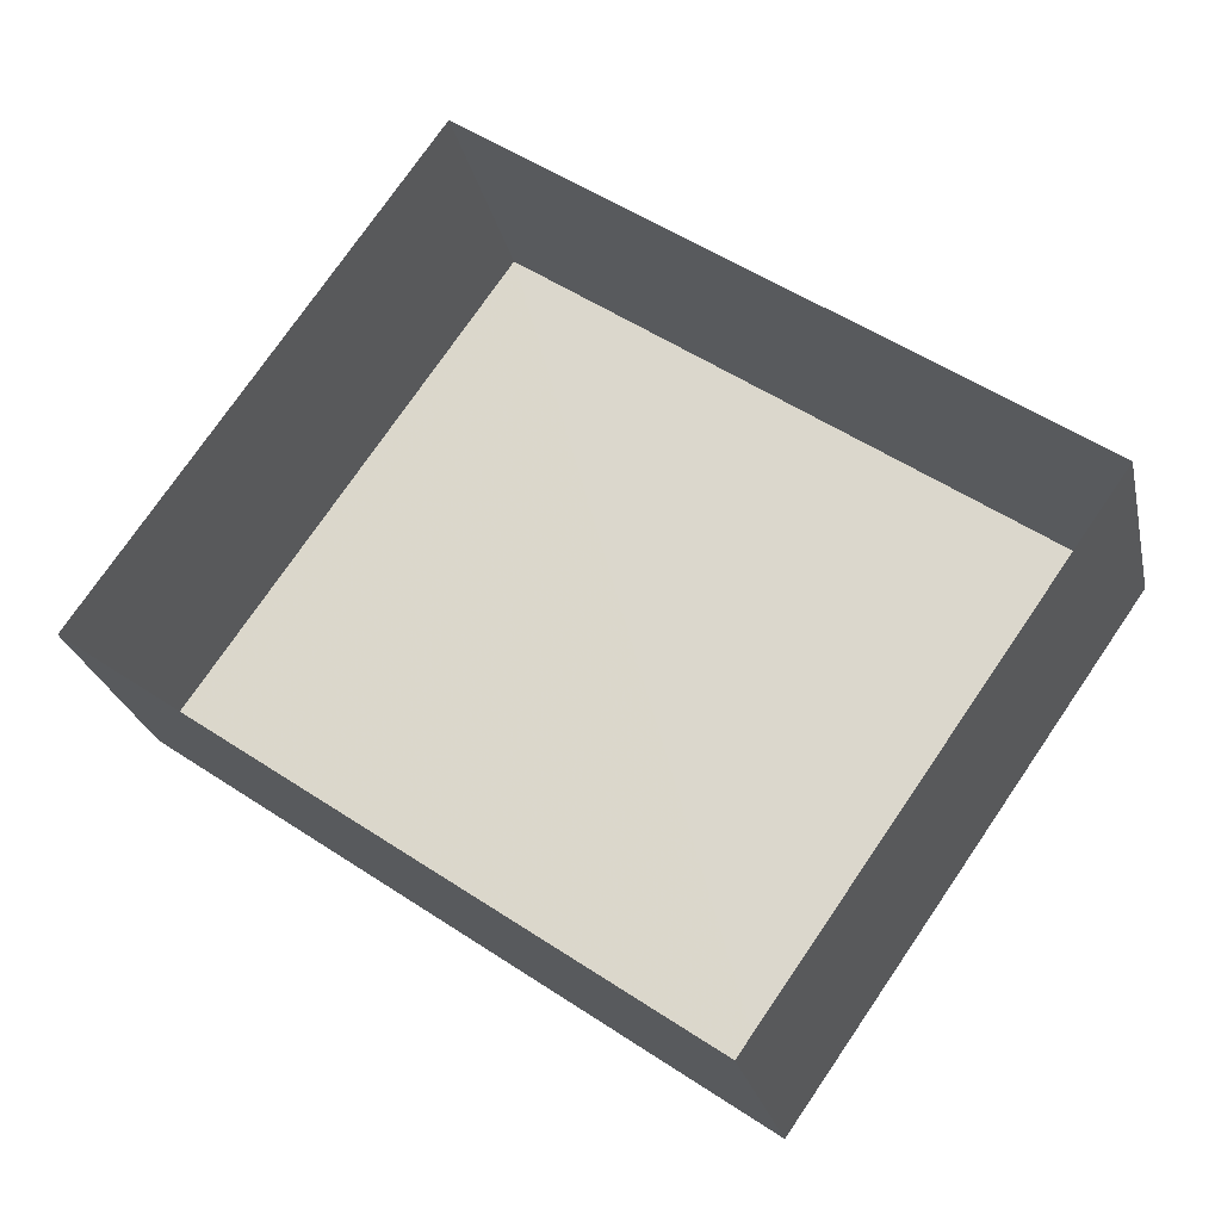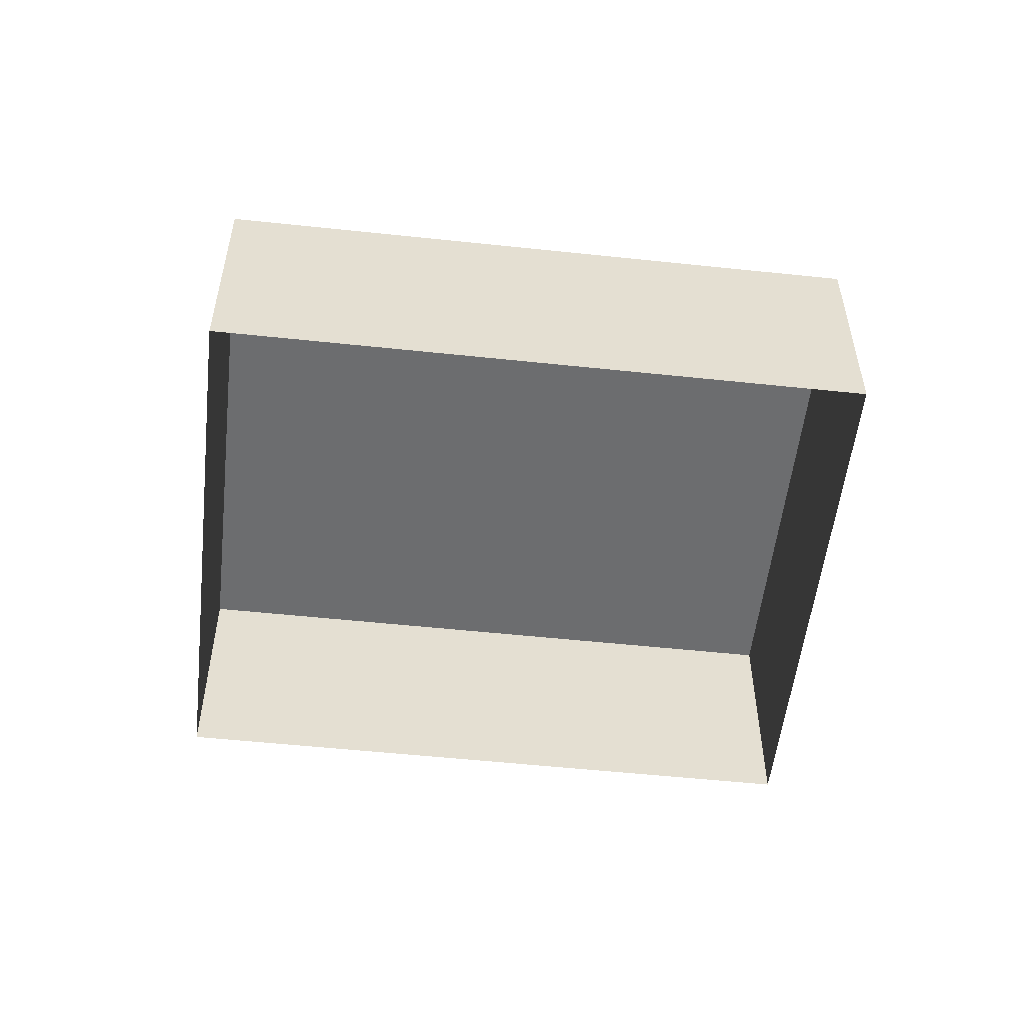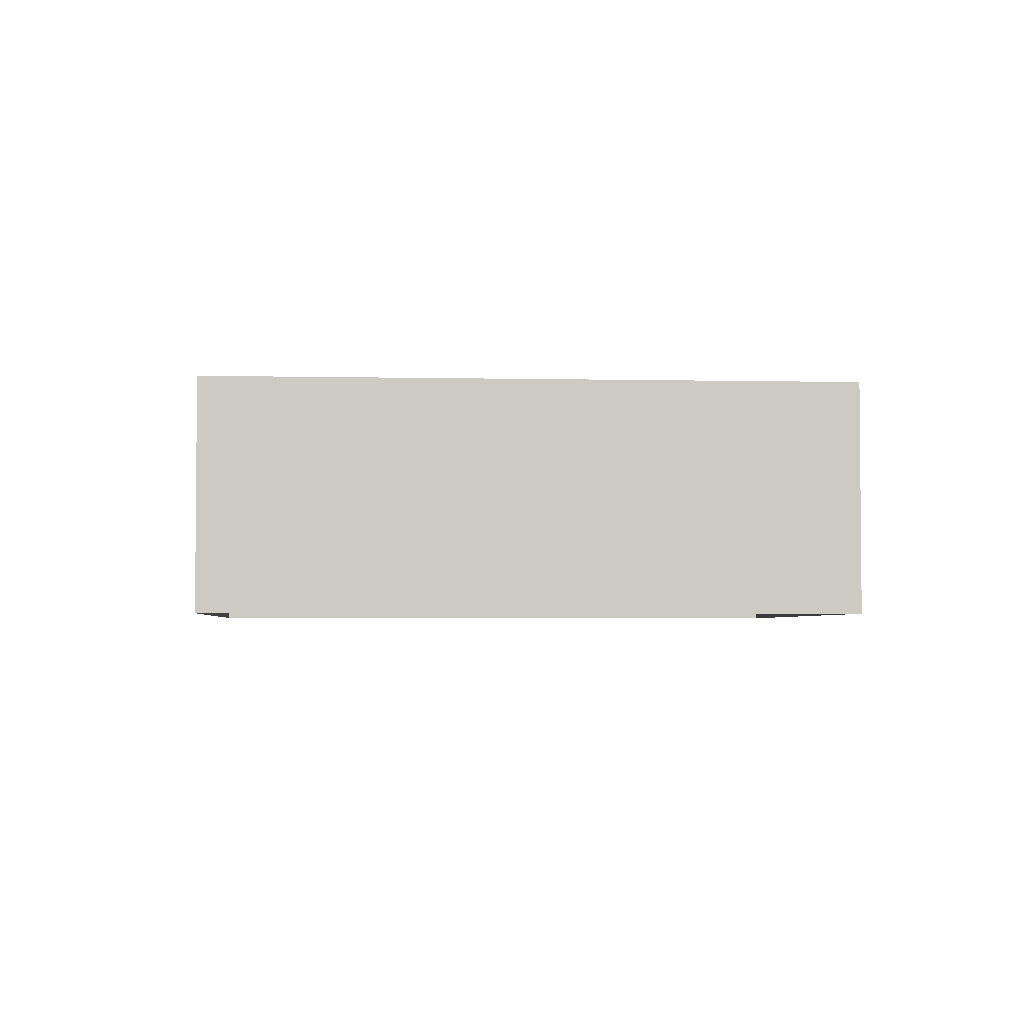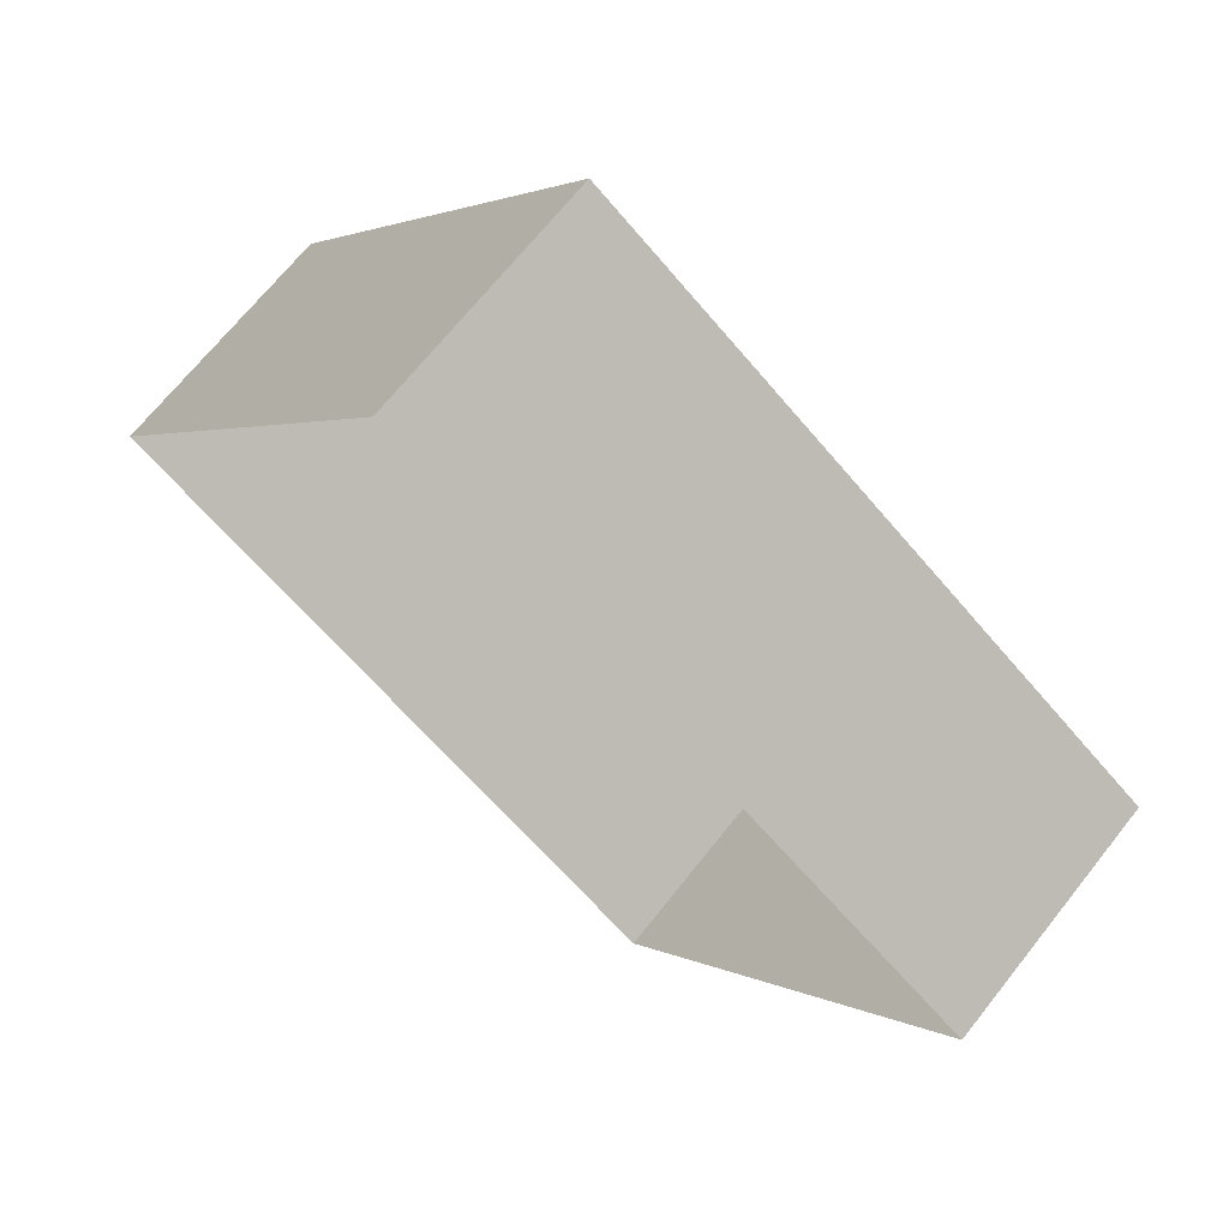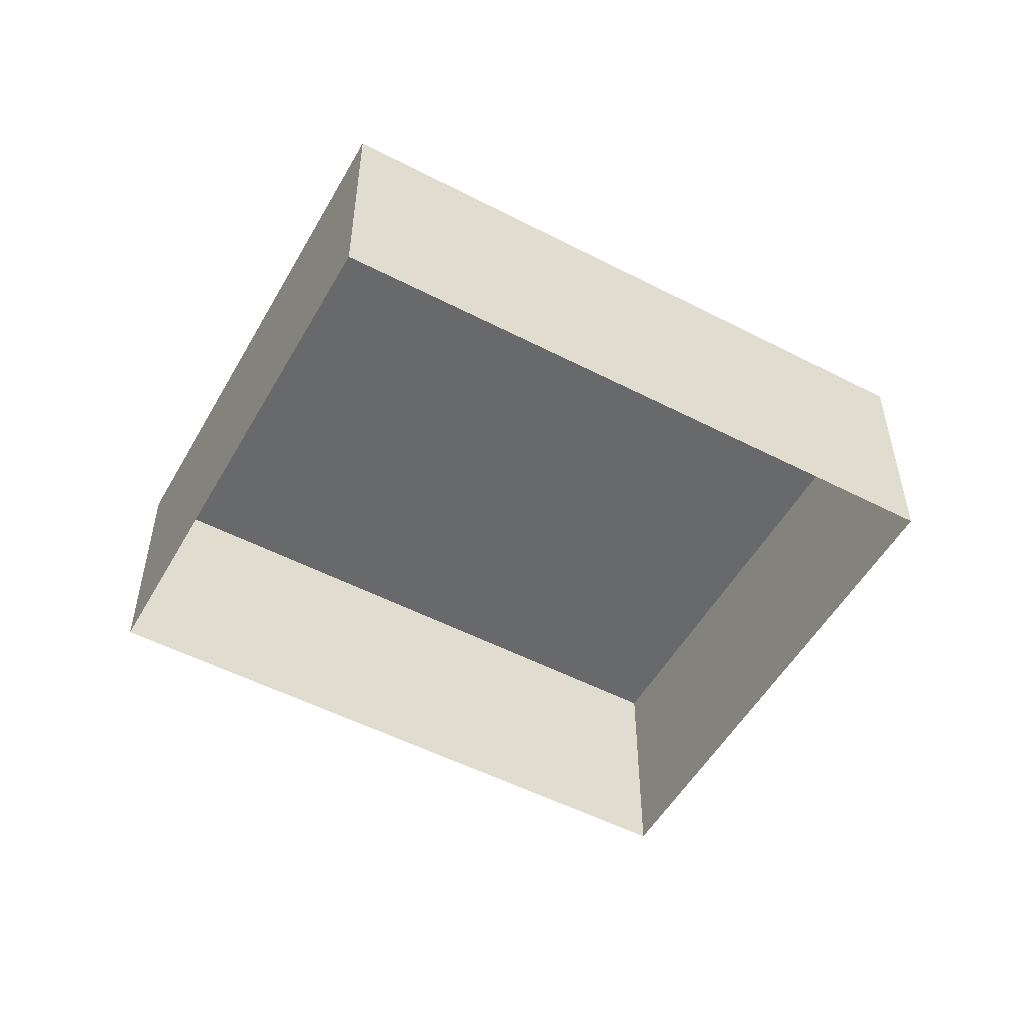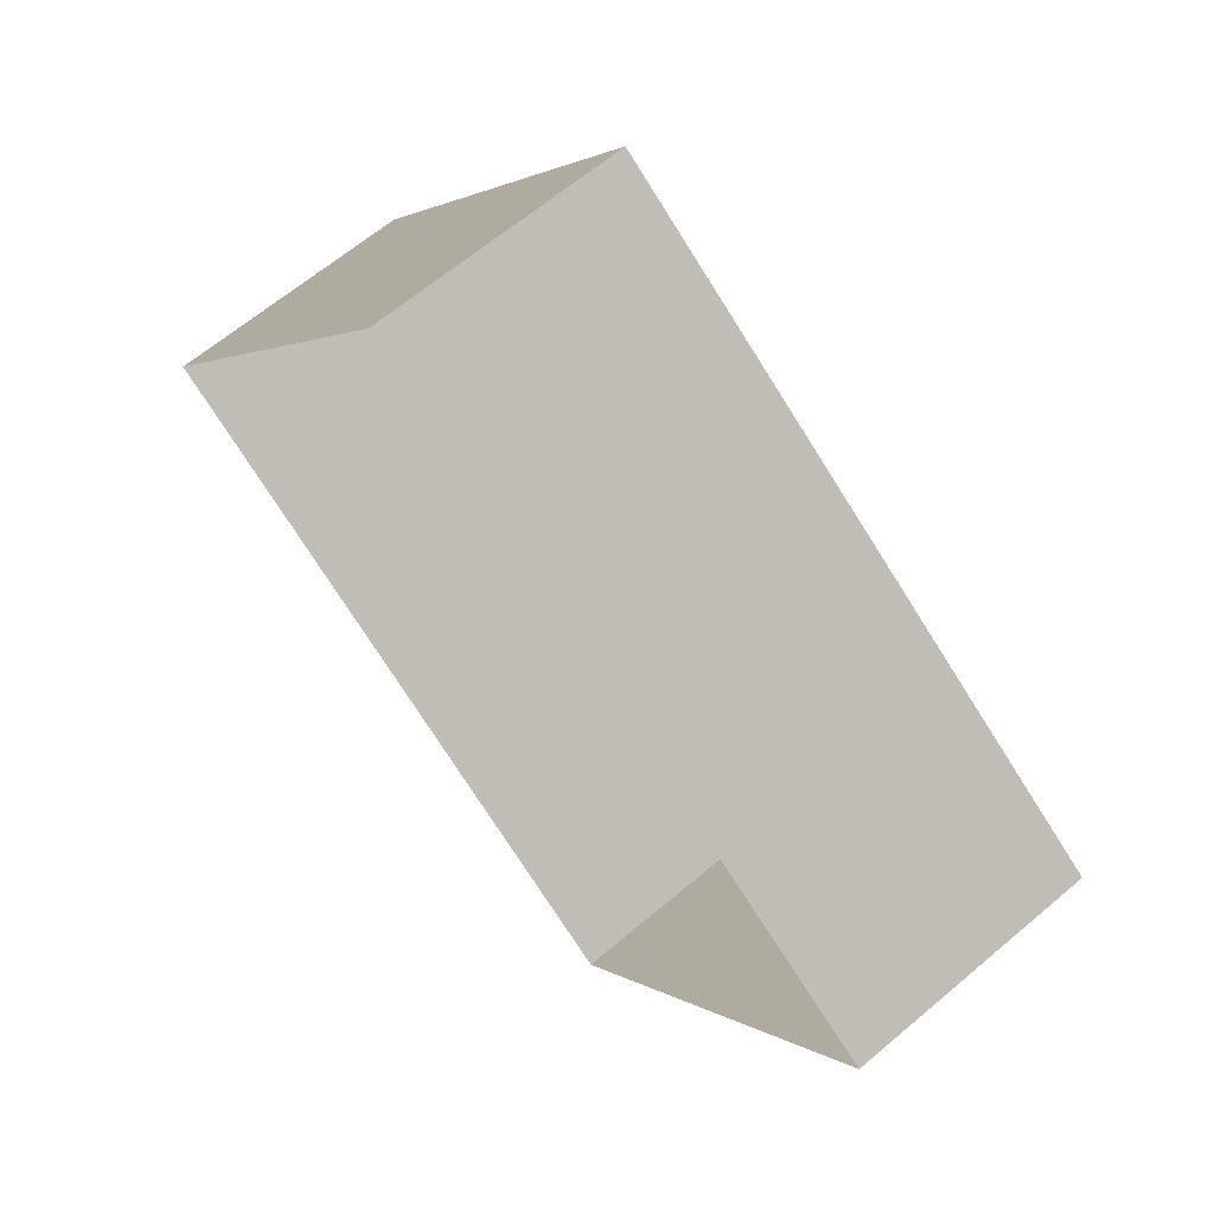
<metadata>
{"format":"obj","ext":"obj","renderer":"f3d","projection":"perspective","resolution":1024,"background":"white","views":[{"elev":-24.3,"azim":-168.1,"up":"+Y"},{"elev":-53.9,"azim":-151.4,"up":"+Z"},{"elev":-3.4,"azim":-149.4,"up":"+Z"},{"elev":68.5,"azim":-141.6,"up":"+Y"},{"elev":-52.6,"azim":6.0,"up":"+Z"},{"elev":63.7,"azim":-130.6,"up":"+Y"}]}
</metadata>
<code>
v -2.241e+05 -1.285e+05 13.82
v -2.241e+05 -1.285e+05 13.82
v -2.241e+05 -1.285e+05 13.82
v -2.241e+05 -1.285e+05 13.82
v -2.241e+05 -1.285e+05 17.36
v -2.241e+05 -1.285e+05 17.36
v -2.241e+05 -1.285e+05 17.36
v -2.241e+05 -1.285e+05 17.36
f 1 2 3
f 4 1 3
f 5 6 7
f 8 5 7
f 5 2 1
f 5 8 2
f 7 4 3
f 7 6 4
f 8 3 2
f 8 7 3
f 5 1 4
f 6 5 4

</code>
